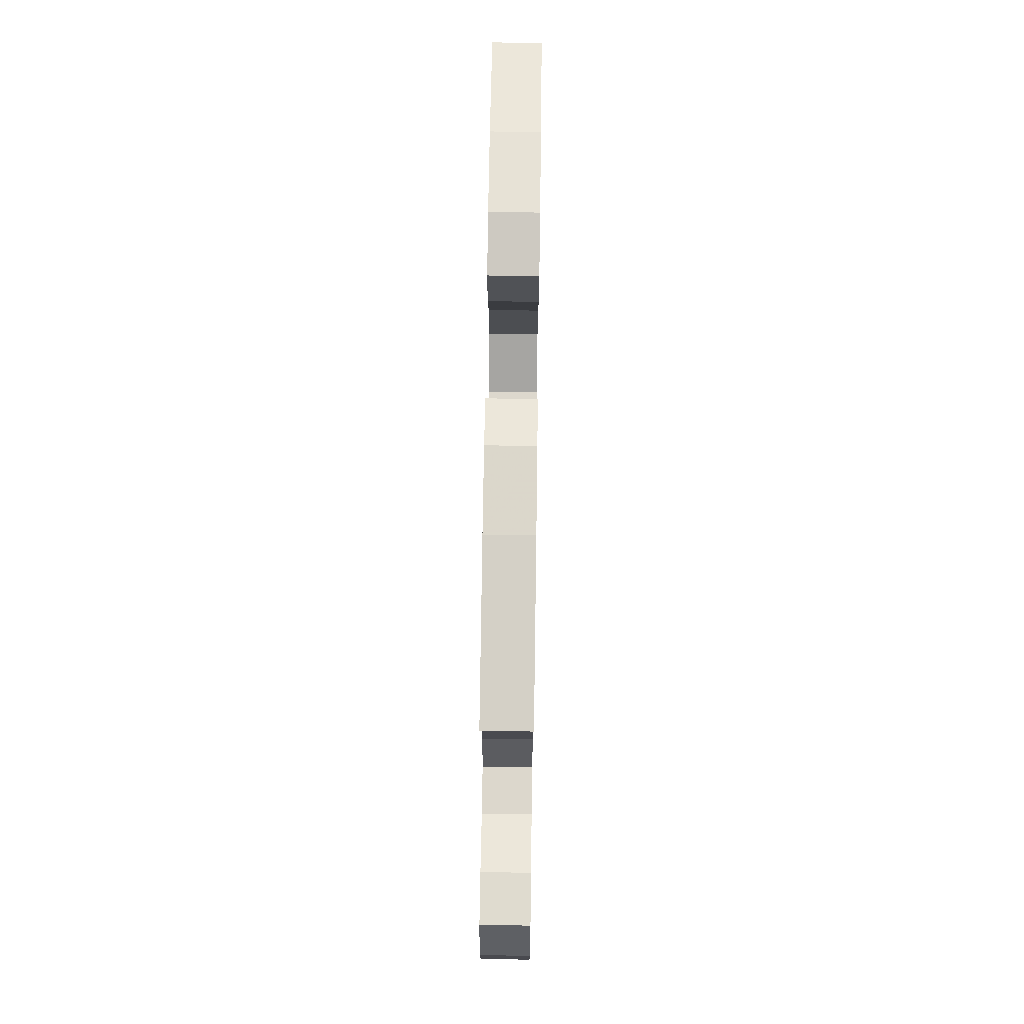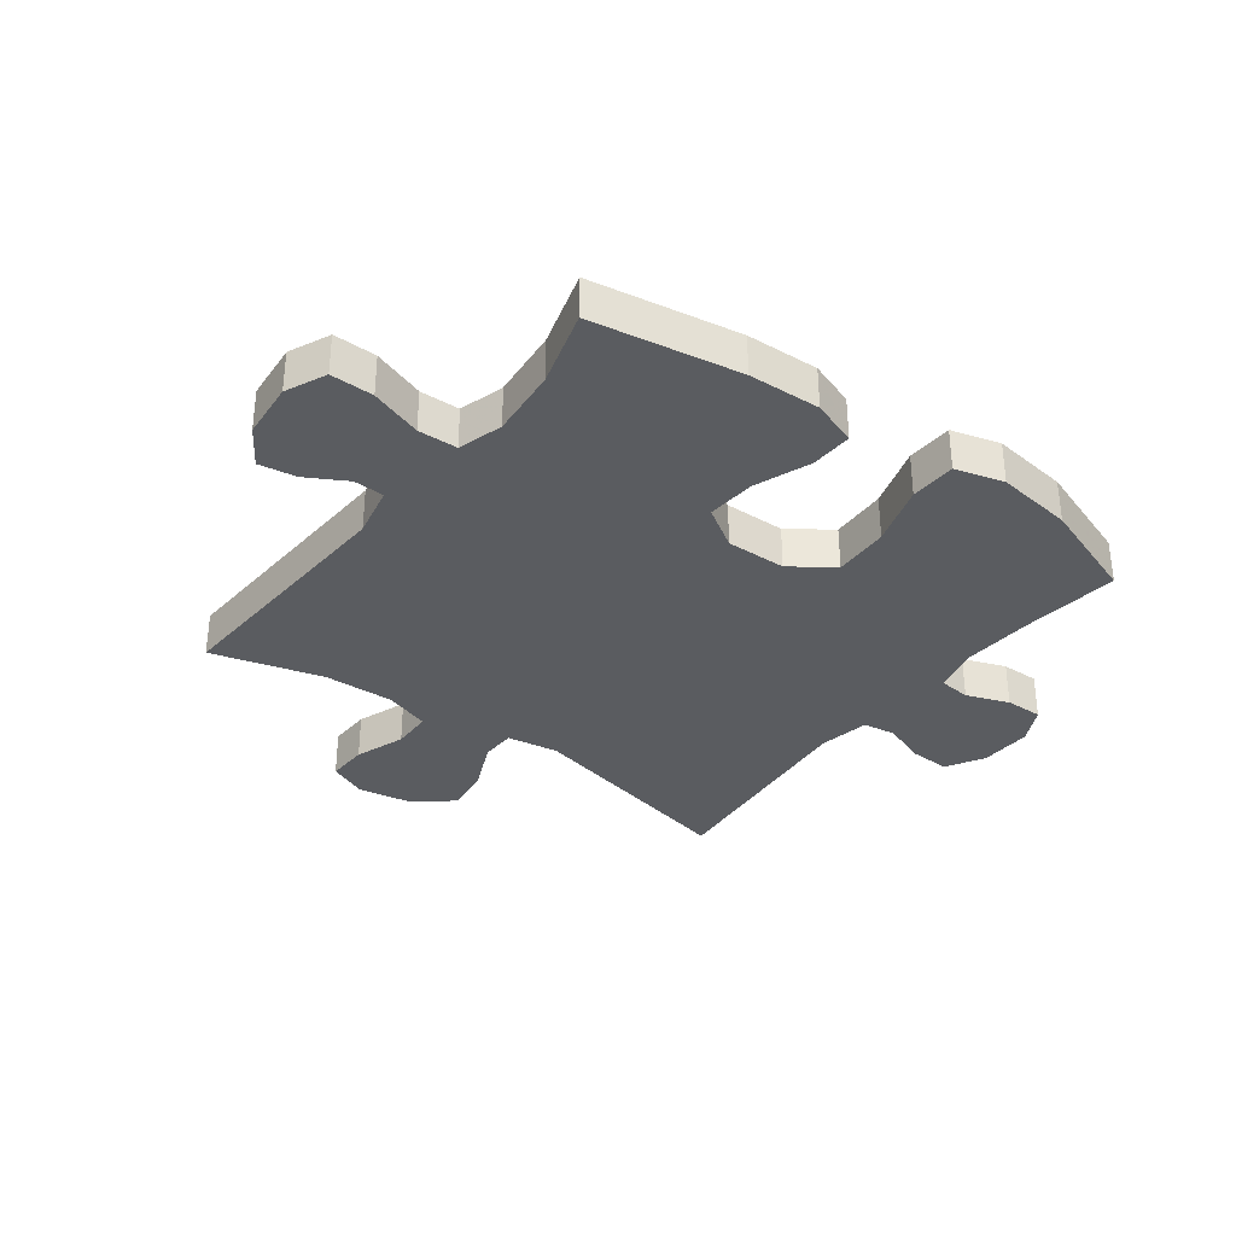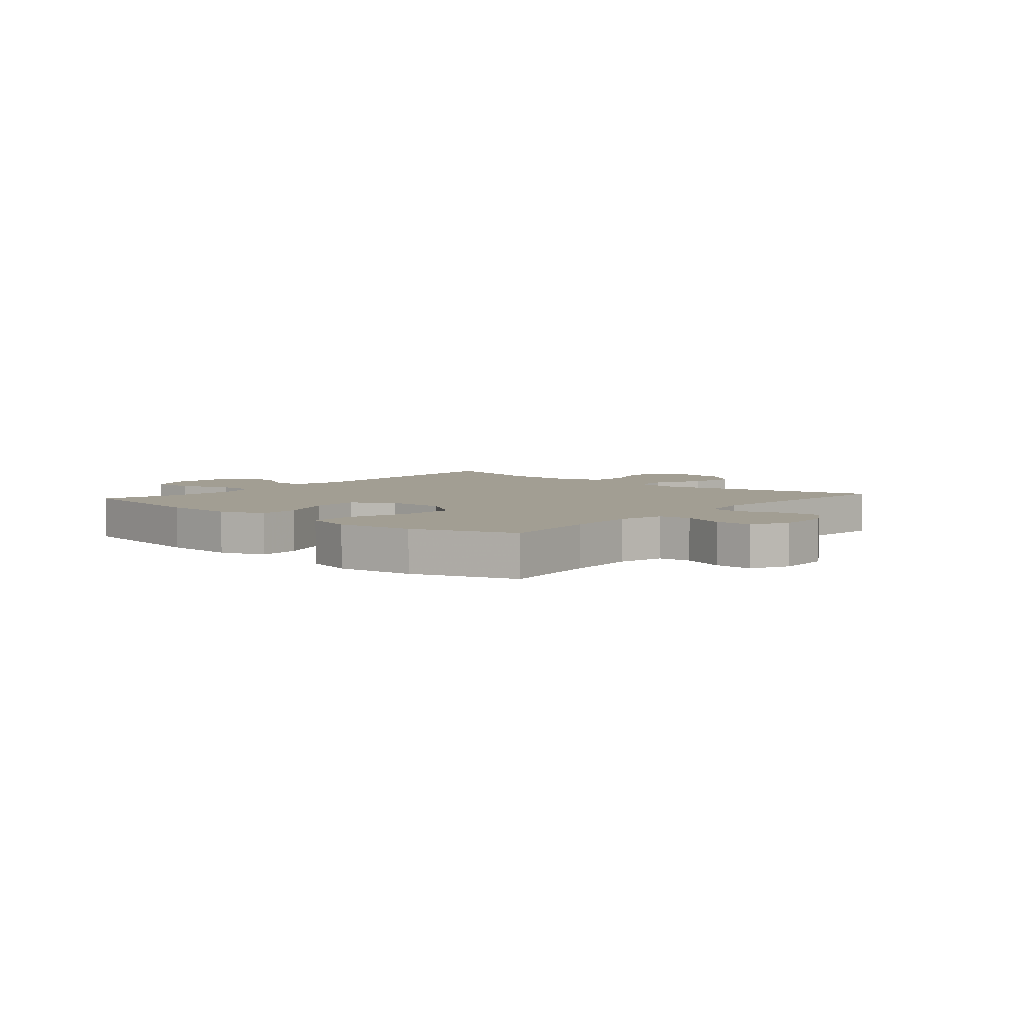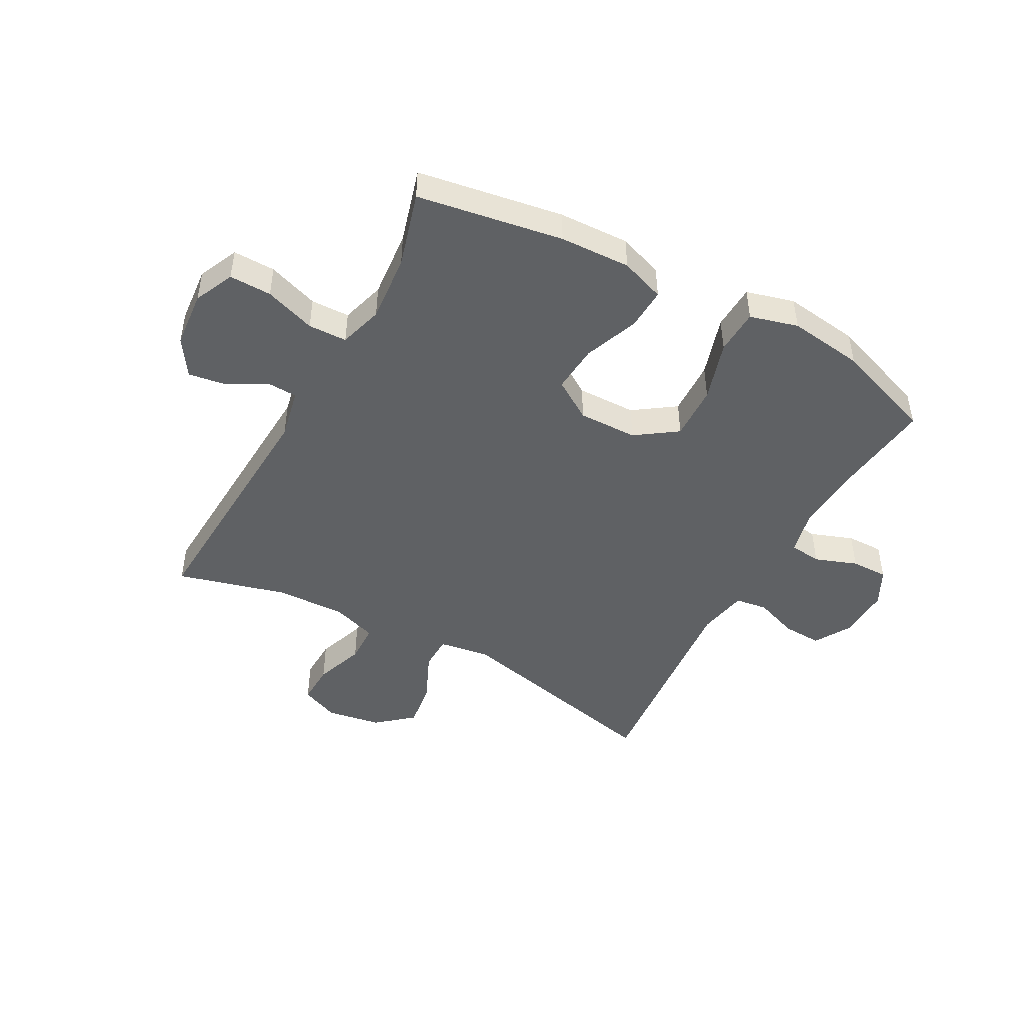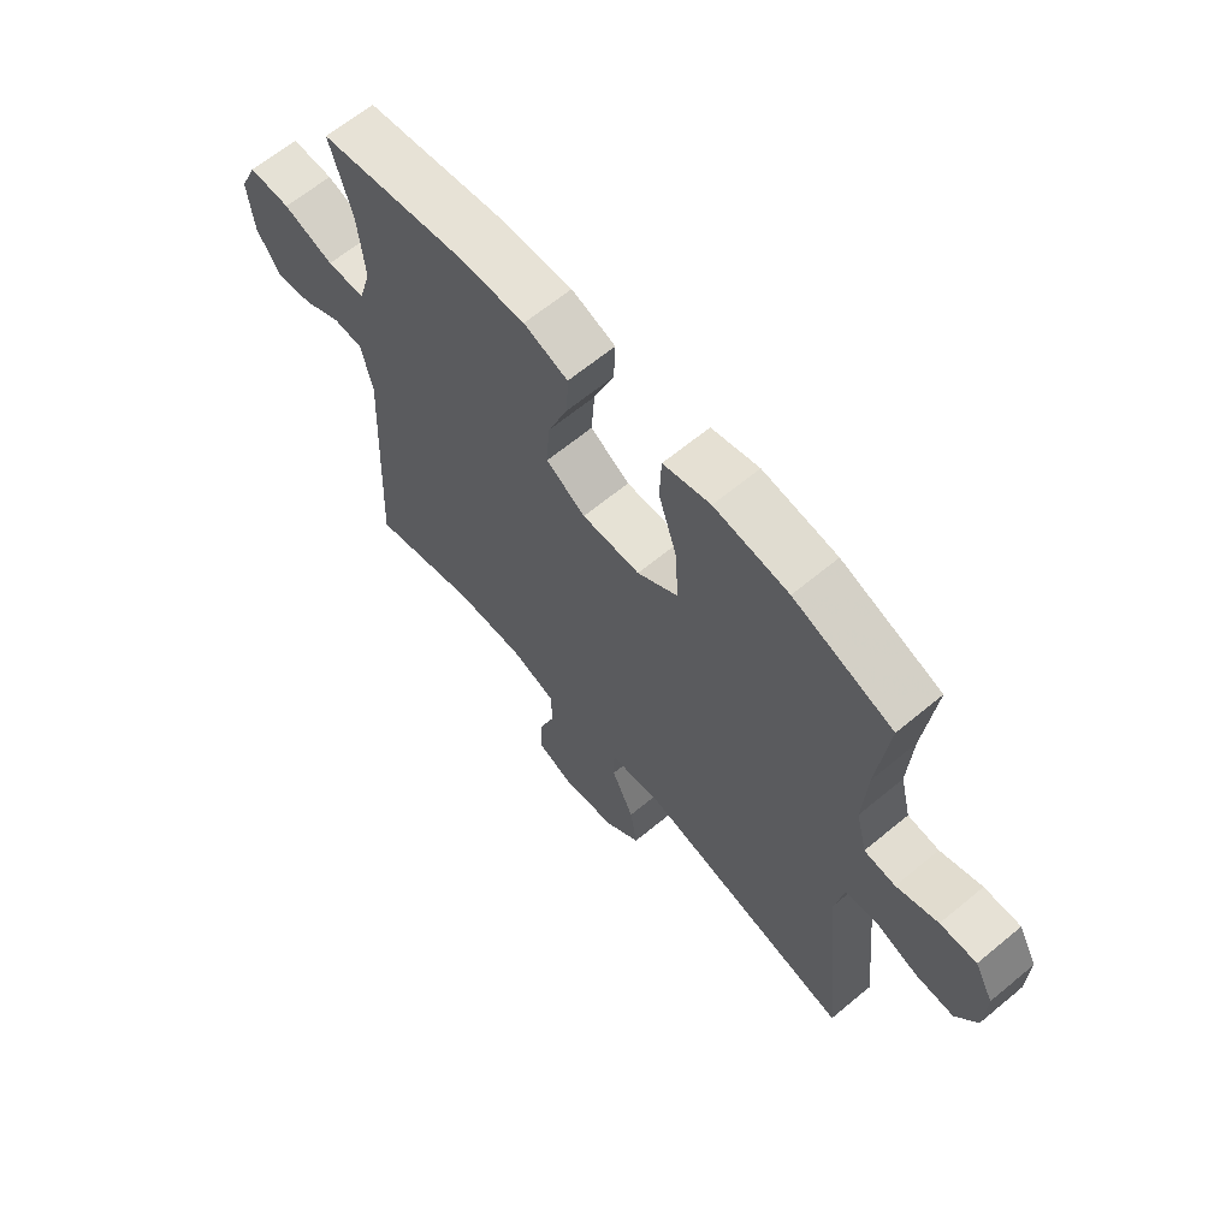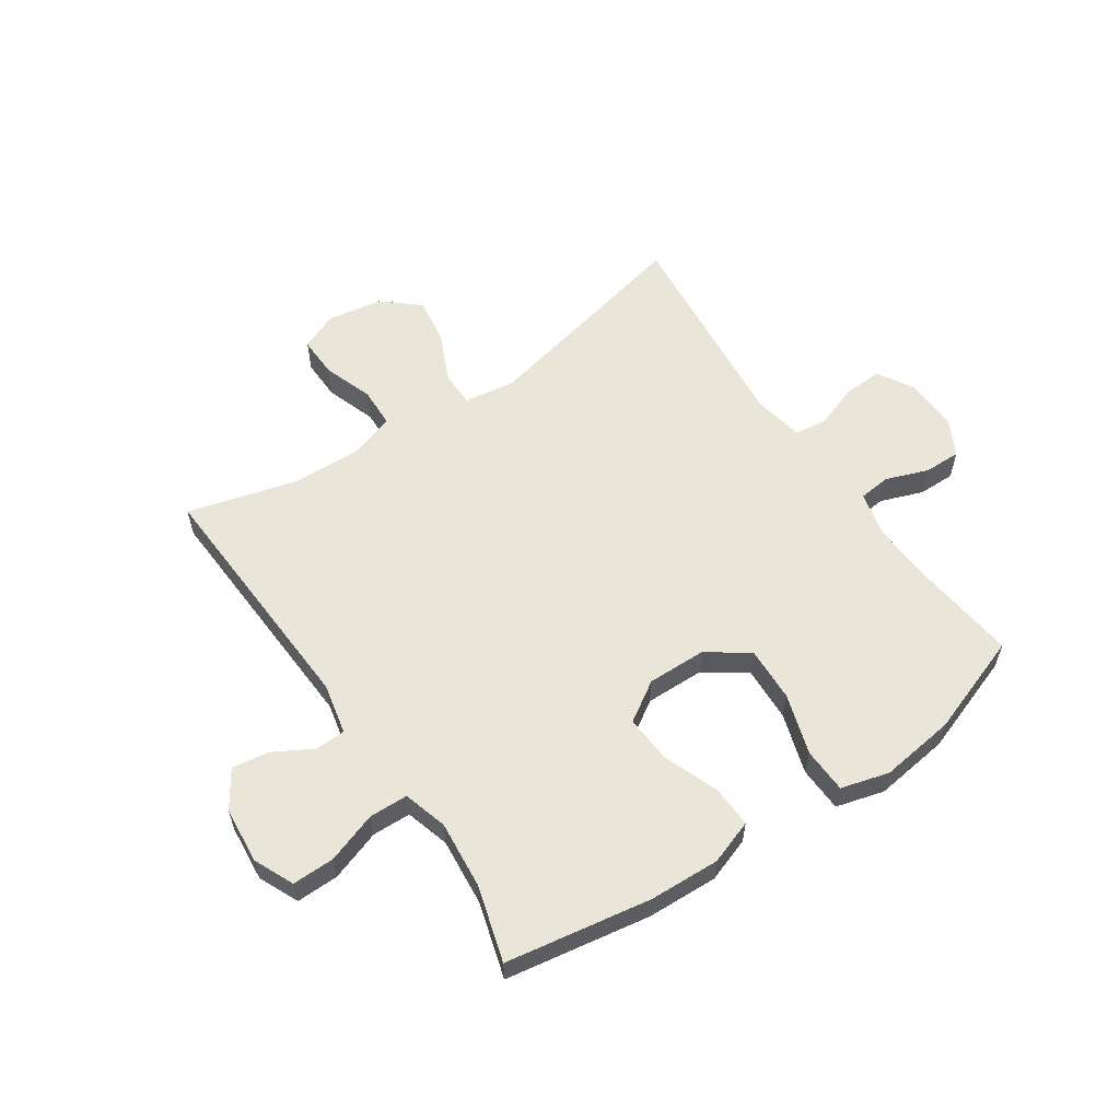
<metadata>
{"format":"obj","ext":"obj","renderer":"f3d","projection":"perspective","resolution":1024,"background":"white","views":[{"elev":71.1,"azim":-89.2,"up":"+Z"},{"elev":-33.9,"azim":-36.9,"up":"+Y"},{"elev":5.0,"azim":40.6,"up":"+Y"},{"elev":-46.7,"azim":-28.8,"up":"+Y"},{"elev":64.5,"azim":50.1,"up":"+Z"},{"elev":58.4,"azim":-34.1,"up":"+Y"}]}
</metadata>
<code>
v 0.5 0.07 0.5
v 0.481 0.07 0.332
v 0.474 0.07 0.212
v 0.493 0.07 0.134
v 0.548 0.07 0.128
v 0.621 0.07 0.155
v 0.685 0.07 0.156
v 0.718 0.07 0.093
v 0.715 0.07 0.002
v 0.678 0.07 -0.061
v 0.61 0.07 -0.058
v 0.535 0.07 -0.031
v 0.479 0.07 -0.039
v 0.463 0.07 -0.125
v 0.5 0.07 -0.5
v 0.119 0.07 -0.414
v 0.031 0.07 -0.428
v 0.03 0.07 -0.488
v 0.069 0.07 -0.574
v 0.081 0.07 -0.655
v 0.019 0.07 -0.708
v -0.076 0.07 -0.724
v -0.142 0.07 -0.696
v -0.14 0.07 -0.625
v -0.11 0.07 -0.539
v -0.112 0.07 -0.47
v -0.19 0.07 -0.444
v -0.311 0.07 -0.448
v -0.5 0.07 -0.5
v -0.478 0.07 -0.068
v -0.497 0.07 0.02
v -0.549 0.07 0.022
v -0.617 0.07 -0.016
v -0.681 0.07 -0.026
v -0.723 0.07 0.038
v -0.732 0.07 0.136
v -0.701 0.07 0.205
v -0.628 0.07 0.204
v -0.54 0.07 0.174
v -0.473 0.07 0.176
v -0.451 0.07 0.252
v -0.462 0.07 0.37
v -0.5 0.07 0.5
v -0.249 0.07 0.542
v -0.127 0.07 0.547
v -0.05 0.07 0.52
v -0.053 0.07 0.448
v -0.089 0.07 0.353
v -0.095 0.07 0.27
v -0.026 0.07 0.226
v 0.076 0.07 0.228
v 0.147 0.07 0.278
v 0.143 0.07 0.373
v 0.11 0.07 0.478
v 0.113 0.07 0.556
v 0.196 0.07 0.579
v 0.326 0.07 0.562
v 0.5 0 0.5
v 0.481 0 0.332
v 0.474 0 0.212
v 0.493 0 0.134
v 0.548 0 0.128
v 0.621 0 0.155
v 0.685 0 0.156
v 0.718 0 0.093
v 0.715 0 0.002
v 0.678 0 -0.061
v 0.61 0 -0.058
v 0.535 0 -0.031
v 0.479 0 -0.039
v 0.463 0 -0.125
v 0.5 0 -0.5
v 0.119 0 -0.414
v 0.031 0 -0.428
v 0.03 0 -0.488
v 0.069 0 -0.574
v 0.081 0 -0.655
v 0.019 0 -0.708
v -0.076 0 -0.724
v -0.142 0 -0.696
v -0.14 0 -0.625
v -0.11 0 -0.539
v -0.112 0 -0.47
v -0.19 0 -0.444
v -0.311 0 -0.448
v -0.5 0 -0.5
v -0.478 0 -0.068
v -0.497 0 0.02
v -0.549 0 0.022
v -0.617 0 -0.016
v -0.681 0 -0.026
v -0.723 0 0.038
v -0.732 0 0.136
v -0.701 0 0.205
v -0.628 0 0.204
v -0.54 0 0.174
v -0.473 0 0.176
v -0.451 0 0.252
v -0.462 0 0.37
v -0.5 0 0.5
v -0.249 0 0.542
v -0.127 0 0.547
v -0.05 0 0.52
v -0.053 0 0.448
v -0.089 0 0.353
v -0.095 0 0.27
v -0.026 0 0.226
v 0.076 0 0.228
v 0.147 0 0.278
v 0.143 0 0.373
v 0.11 0 0.478
v 0.113 0 0.556
v 0.196 0 0.579
v 0.326 0 0.562
f 57 1 2
f 56 57 2
f 55 56 2
f 54 55 2
f 53 54 2
f 52 53 2 3
f 51 52 3 4
f 50 51 4
f 46 47 48
f 45 46 48
f 44 45 48
f 43 44 48
f 42 43 48
f 41 42 48 49
f 40 41 49 50
f 37 38 39
f 36 37 39
f 35 36 39
f 34 35 39
f 33 34 39
f 32 33 39
f 31 32 39 40
f 40 50 4
f 31 40 4
f 30 31 4
f 23 24 25
f 22 23 25
f 21 22 25
f 20 21 25
f 19 20 25
f 18 19 25
f 17 18 25 26
f 14 15 16
f 13 14 16 17
f 10 11 12
f 9 10 12
f 8 9 12
f 7 8 12
f 6 7 12
f 5 6 12
f 5 12 13
f 4 5 13
f 30 4 13
f 29 30 13
f 28 29 13
f 17 26 27
f 13 17 27 28
f 59 58 114
f 59 114 113
f 59 113 112
f 59 112 111
f 59 111 110
f 60 59 110 109
f 61 60 109 108
f 61 108 107
f 105 104 103
f 105 103 102
f 105 102 101
f 105 101 100
f 105 100 99
f 106 105 99 98
f 107 106 98 97
f 96 95 94
f 96 94 93
f 96 93 92
f 96 92 91
f 96 91 90
f 96 90 89
f 97 96 89 88
f 61 107 97
f 61 97 88
f 61 88 87
f 82 81 80
f 82 80 79
f 82 79 78
f 82 78 77
f 82 77 76
f 82 76 75
f 83 82 75 74
f 73 72 71
f 74 73 71 70
f 69 68 67
f 69 67 66
f 69 66 65
f 69 65 64
f 69 64 63
f 69 63 62
f 70 69 62
f 70 62 61
f 70 61 87
f 70 87 86
f 70 86 85
f 84 83 74
f 85 84 74 70
f 1 58 59 2
f 2 59 60 3
f 3 60 61 4
f 4 61 62 5
f 5 62 63 6
f 6 63 64 7
f 7 64 65 8
f 8 65 66 9
f 9 66 67 10
f 10 67 68 11
f 11 68 69 12
f 12 69 70 13
f 13 70 71 14
f 14 71 72 15
f 15 72 73 16
f 16 73 74 17
f 17 74 75 18
f 18 75 76 19
f 19 76 77 20
f 20 77 78 21
f 21 78 79 22
f 22 79 80 23
f 23 80 81 24
f 24 81 82 25
f 25 82 83 26
f 26 83 84 27
f 27 84 85 28
f 28 85 86 29
f 29 86 87 30
f 30 87 88 31
f 31 88 89 32
f 32 89 90 33
f 33 90 91 34
f 34 91 92 35
f 35 92 93 36
f 36 93 94 37
f 37 94 95 38
f 38 95 96 39
f 39 96 97 40
f 40 97 98 41
f 41 98 99 42
f 42 99 100 43
f 43 100 101 44
f 44 101 102 45
f 45 102 103 46
f 46 103 104 47
f 47 104 105 48
f 48 105 106 49
f 49 106 107 50
f 50 107 108 51
f 51 108 109 52
f 52 109 110 53
f 53 110 111 54
f 54 111 112 55
f 55 112 113 56
f 56 113 114 57
f 57 114 58 1

</code>
